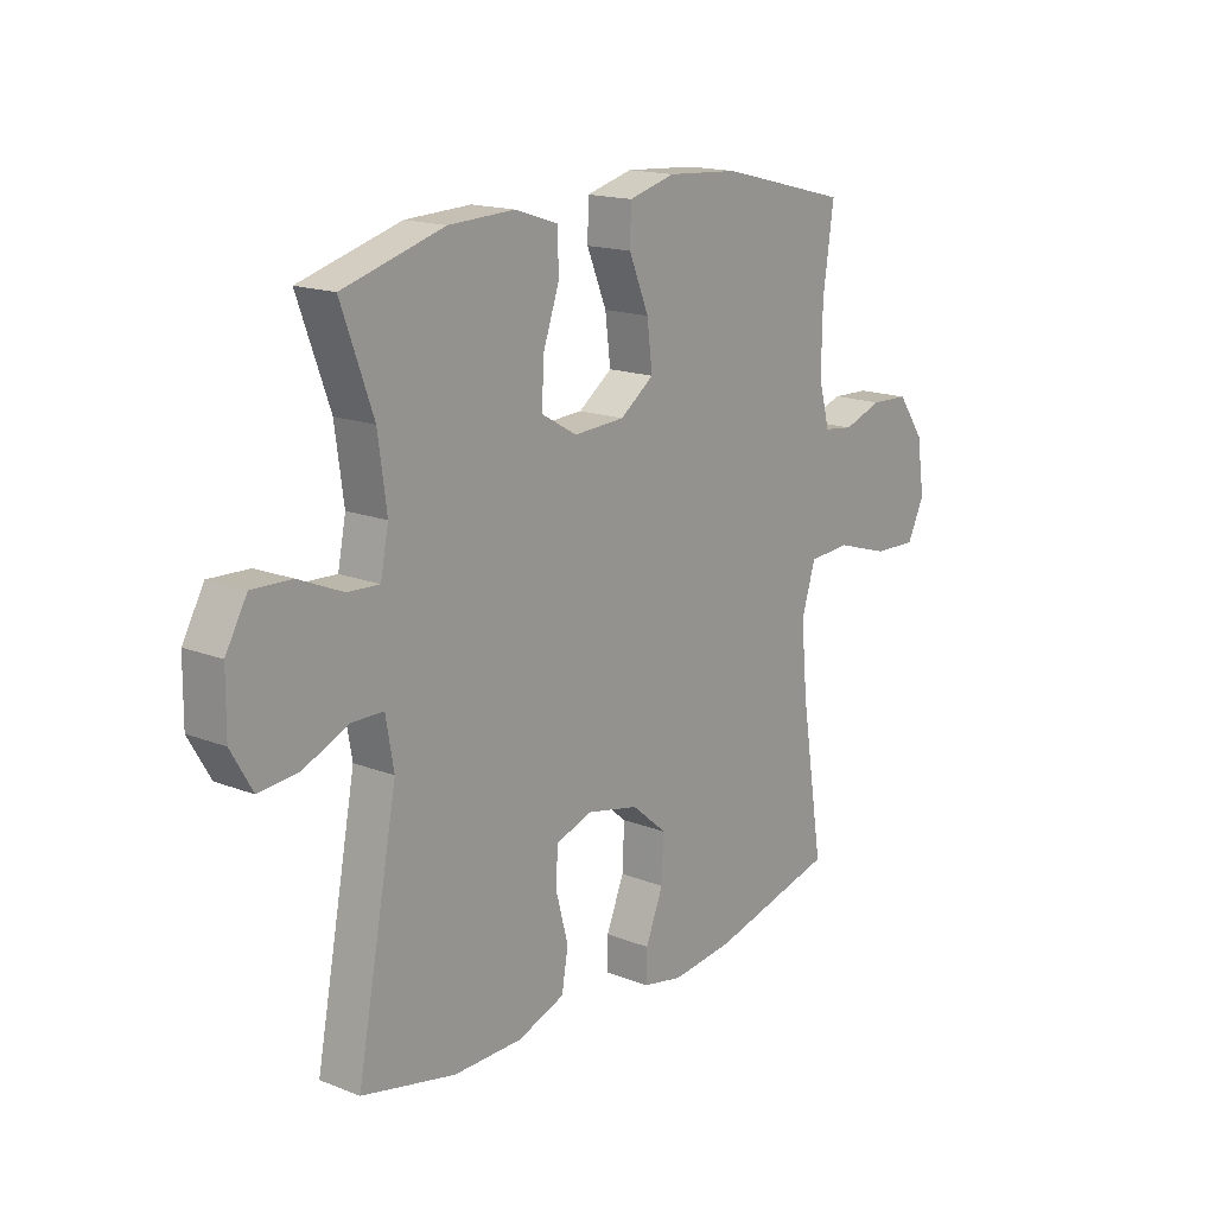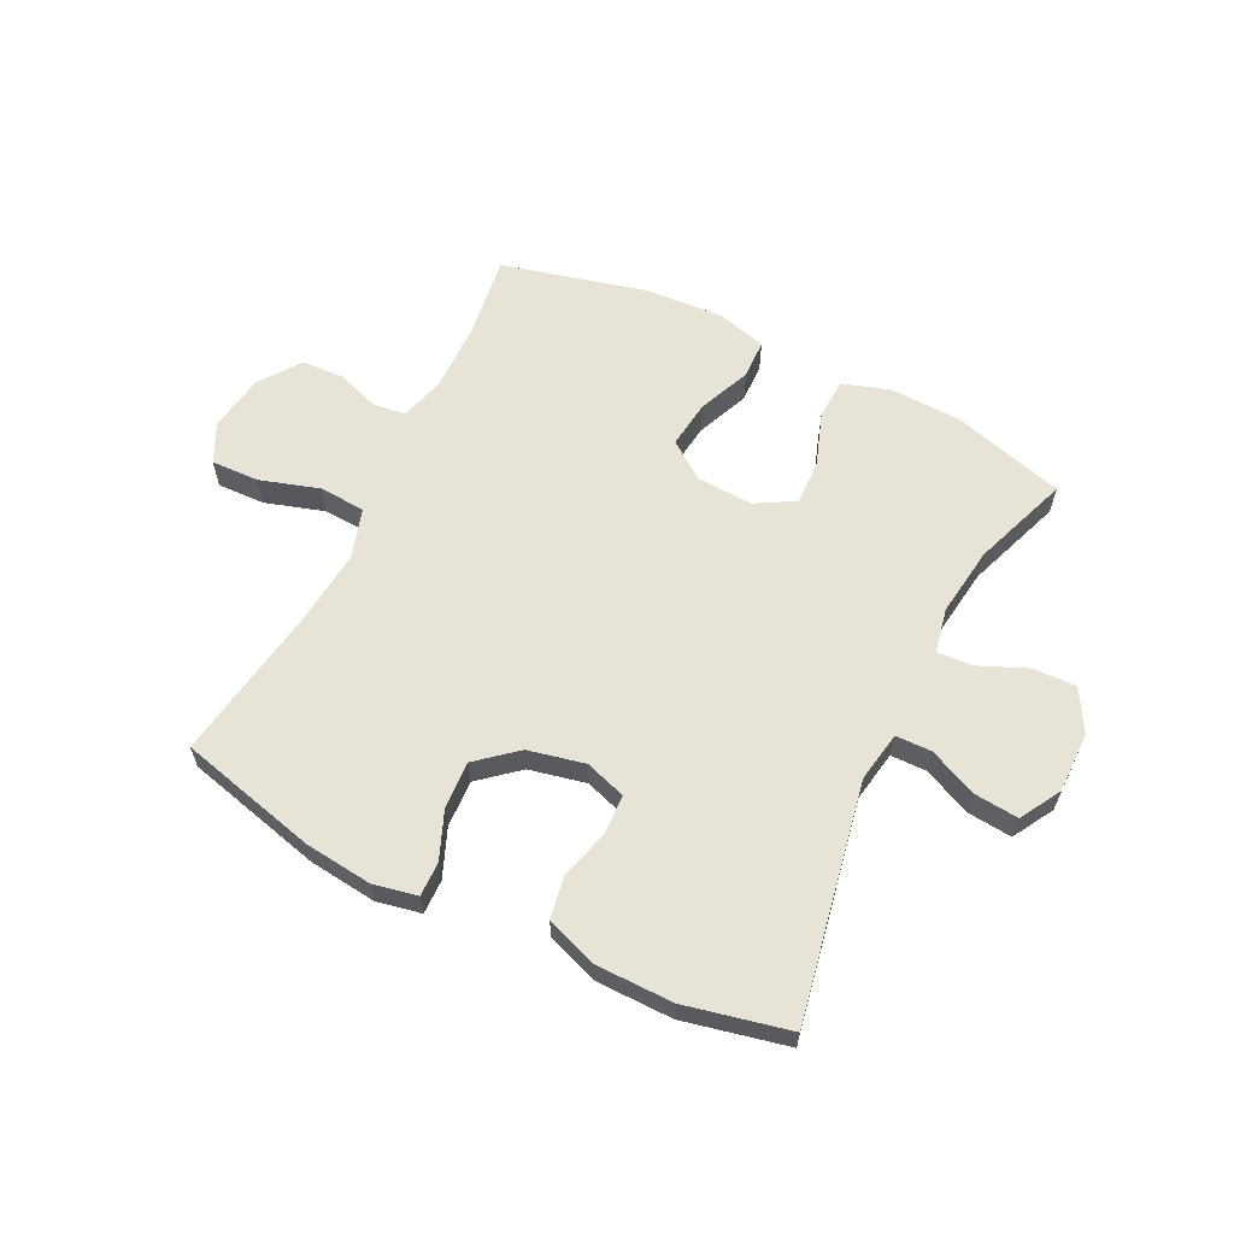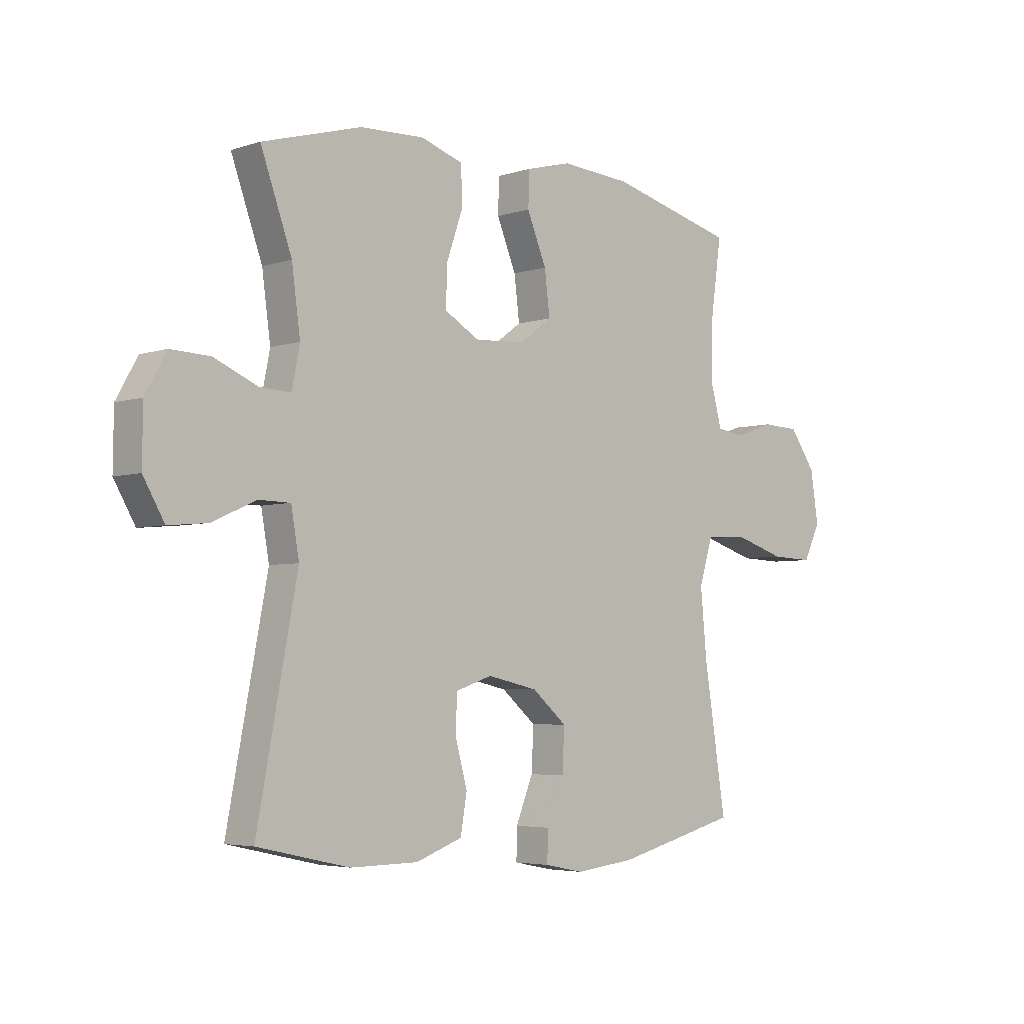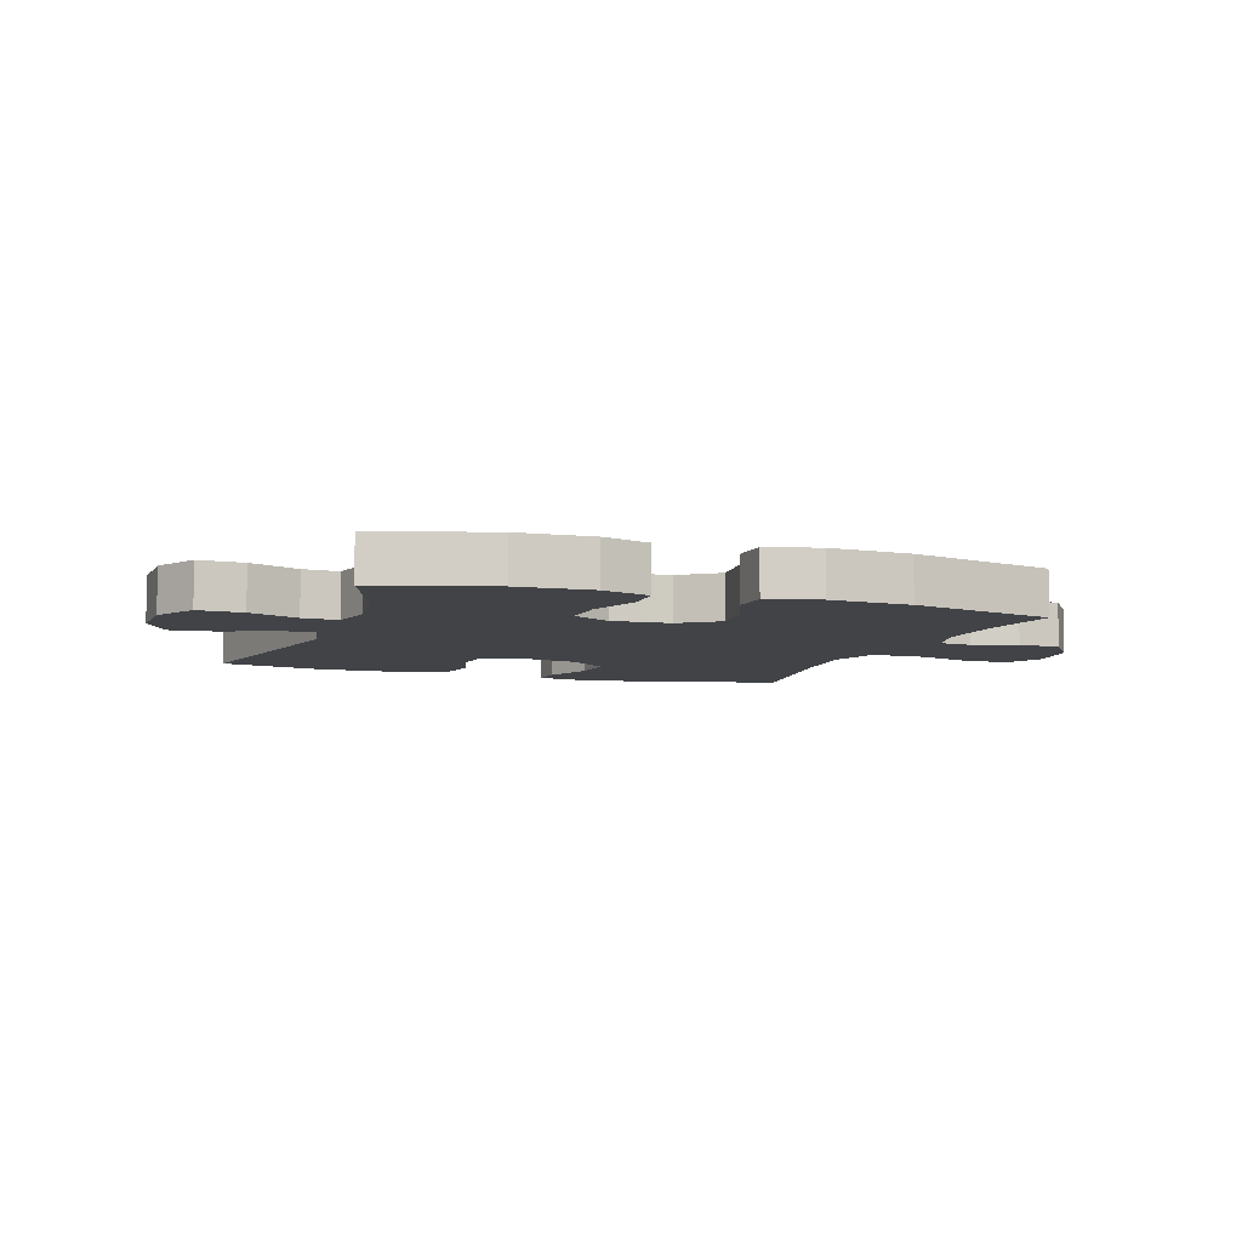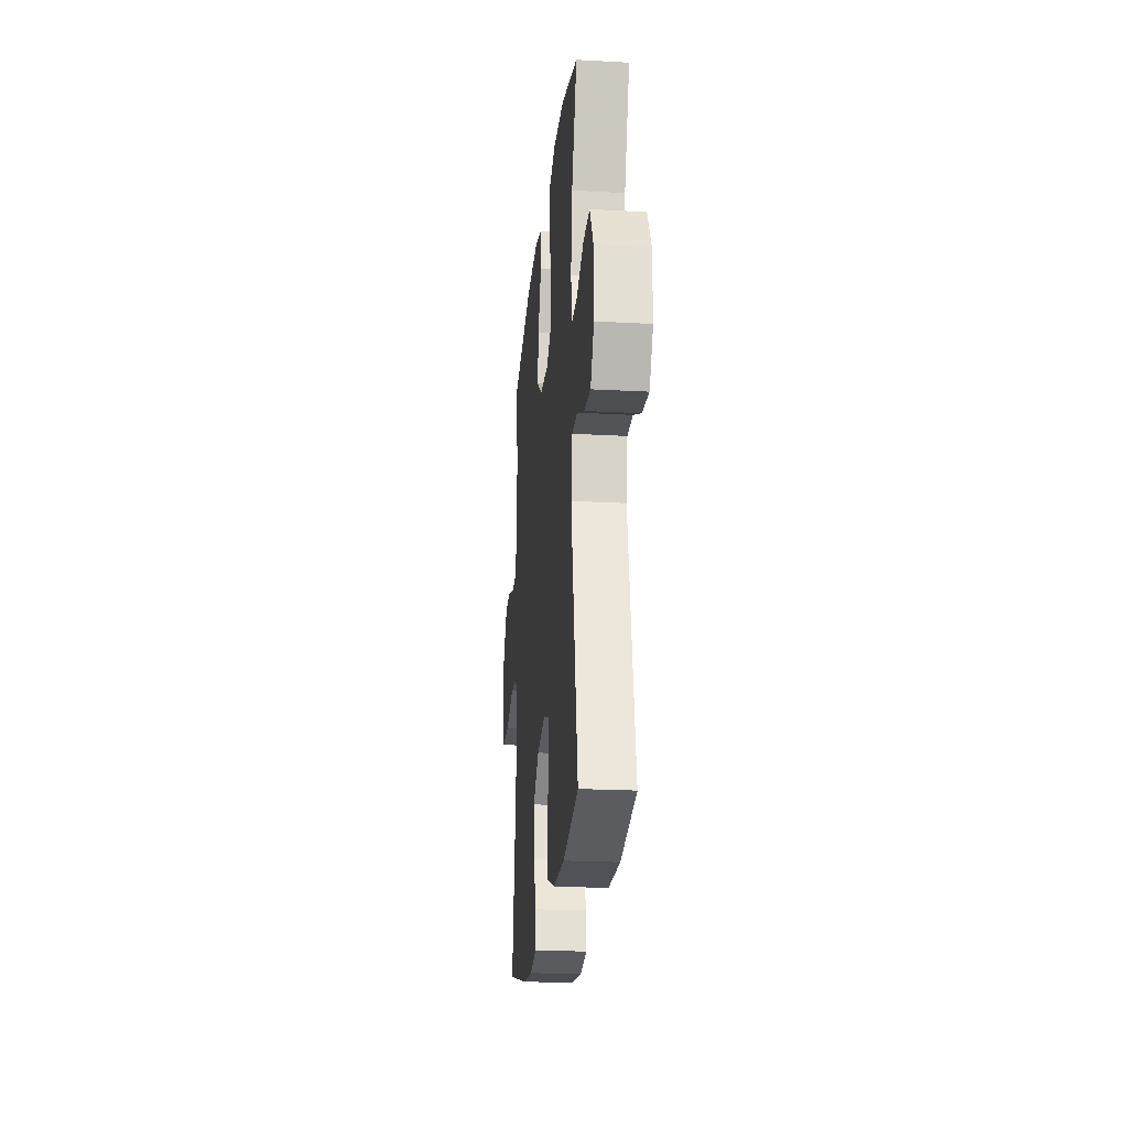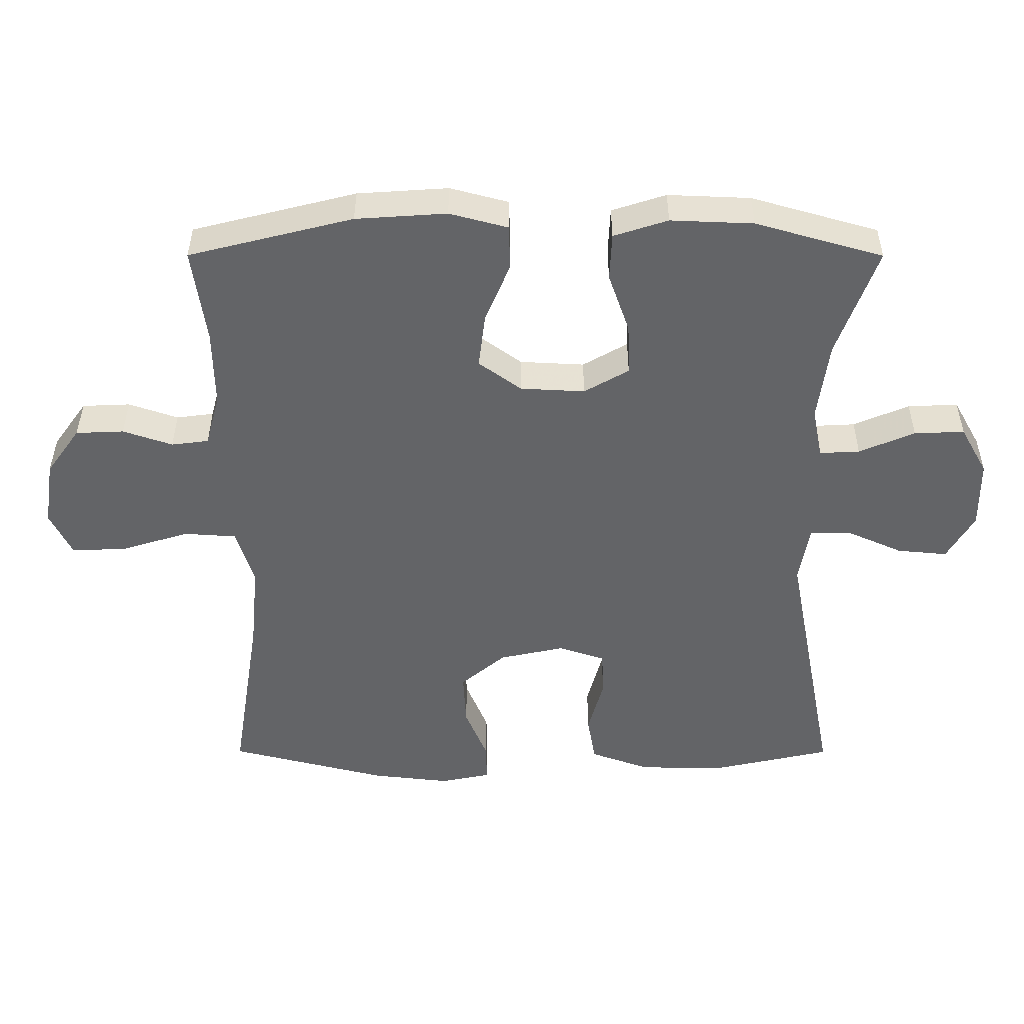
<metadata>
{"format":"obj","ext":"obj","renderer":"f3d","projection":"perspective","resolution":1024,"background":"white","views":[{"elev":16.5,"azim":-51.4,"up":"+Z"},{"elev":61.5,"azim":-153.7,"up":"+Y"},{"elev":-4.4,"azim":-43.9,"up":"+Z"},{"elev":-7.1,"azim":-19.2,"up":"+Y"},{"elev":-22.0,"azim":-95.5,"up":"+Z"},{"elev":38.8,"azim":-179.9,"up":"+Z"}]}
</metadata>
<code>
v -0.5 0.07 -0.5
v -0.424 0.07 -0.101
v -0.439 0.07 -0.015
v -0.499 0.07 -0.014
v -0.582 0.07 -0.051
v -0.656 0.07 -0.058
v -0.696 0.07 0.011
v -0.695 0.07 0.114
v -0.655 0.07 0.185
v -0.581 0.07 0.182
v -0.499 0.07 0.147
v -0.44 0.07 0.144
v -0.425 0.07 0.219
v -0.441 0.07 0.337
v -0.5 0.07 0.5
v -0.312 0.07 0.554
v -0.19 0.07 0.559
v -0.11 0.07 0.533
v -0.107 0.07 0.463
v -0.138 0.07 0.374
v -0.141 0.07 0.298
v -0.075 0.07 0.26
v 0.02 0.07 0.265
v 0.083 0.07 0.311
v 0.073 0.07 0.392
v 0.036 0.07 0.481
v 0.038 0.07 0.547
v 0.124 0.07 0.57
v 0.258 0.07 0.561
v 0.5 0.07 0.5
v 0.48 0.07 0.359
v 0.478 0.07 0.243
v 0.499 0.07 0.166
v 0.554 0.07 0.159
v 0.627 0.07 0.184
v 0.698 0.07 0.181
v 0.748 0.07 0.111
v 0.763 0.07 0.014
v 0.731 0.07 -0.052
v 0.65 0.07 -0.049
v 0.55 0.07 -0.018
v 0.472 0.07 -0.023
v 0.446 0.07 -0.107
v 0.458 0.07 -0.234
v 0.5 0.07 -0.5
v 0.266 0.07 -0.559
v 0.151 0.07 -0.572
v 0.077 0.07 -0.557
v 0.078 0.07 -0.499
v 0.111 0.07 -0.418
v 0.115 0.07 -0.338
v 0.049 0.07 -0.282
v -0.047 0.07 -0.261
v -0.116 0.07 -0.284
v -0.119 0.07 -0.351
v -0.096 0.07 -0.436
v -0.108 0.07 -0.506
v -0.196 0.07 -0.538
v -0.325 0.07 -0.539
v -0.5 0 -0.5
v -0.424 0 -0.101
v -0.439 0 -0.015
v -0.499 0 -0.014
v -0.582 0 -0.051
v -0.656 0 -0.058
v -0.696 0 0.011
v -0.695 0 0.114
v -0.655 0 0.185
v -0.581 0 0.182
v -0.499 0 0.147
v -0.44 0 0.144
v -0.425 0 0.219
v -0.441 0 0.337
v -0.5 0 0.5
v -0.312 0 0.554
v -0.19 0 0.559
v -0.11 0 0.533
v -0.107 0 0.463
v -0.138 0 0.374
v -0.141 0 0.298
v -0.075 0 0.26
v 0.02 0 0.265
v 0.083 0 0.311
v 0.073 0 0.392
v 0.036 0 0.481
v 0.038 0 0.547
v 0.124 0 0.57
v 0.258 0 0.561
v 0.5 0 0.5
v 0.48 0 0.359
v 0.478 0 0.243
v 0.499 0 0.166
v 0.554 0 0.159
v 0.627 0 0.184
v 0.698 0 0.181
v 0.748 0 0.111
v 0.763 0 0.014
v 0.731 0 -0.052
v 0.65 0 -0.049
v 0.55 0 -0.018
v 0.472 0 -0.023
v 0.446 0 -0.107
v 0.458 0 -0.234
v 0.5 0 -0.5
v 0.266 0 -0.559
v 0.151 0 -0.572
v 0.077 0 -0.557
v 0.078 0 -0.499
v 0.111 0 -0.418
v 0.115 0 -0.338
v 0.049 0 -0.282
v -0.047 0 -0.261
v -0.116 0 -0.284
v -0.119 0 -0.351
v -0.096 0 -0.436
v -0.108 0 -0.506
v -0.196 0 -0.538
v -0.325 0 -0.539
f 58 59 1 2
f 55 56 57 58
f 54 55 58 2
f 53 54 2 3
f 52 53 3
f 47 48 49 50
f 47 50 51
f 44 45 46 47
f 43 44 47 51
f 42 43 51 52
f 38 39 40 41
f 38 41 42
f 37 38 42
f 34 35 36 37
f 33 34 37 42
f 32 33 42 52
f 28 29 30 31
f 25 26 27 28
f 24 25 28 31
f 23 24 31 32
f 17 18 19 20
f 17 20 21
f 14 15 16 17
f 13 14 17 21
f 12 13 21 22
f 8 9 10 11
f 8 11 12
f 7 8 12
f 4 5 6 7
f 3 4 7 12
f 22 23 32 52
f 3 12 22 52
f 61 60 118 117
f 117 116 115 114
f 61 117 114 113
f 62 61 113 112
f 62 112 111
f 109 108 107 106
f 110 109 106
f 106 105 104 103
f 110 106 103 102
f 111 110 102 101
f 100 99 98 97
f 101 100 97
f 101 97 96
f 96 95 94 93
f 101 96 93 92
f 111 101 92 91
f 90 89 88 87
f 87 86 85 84
f 90 87 84 83
f 91 90 83 82
f 79 78 77 76
f 80 79 76
f 76 75 74 73
f 80 76 73 72
f 81 80 72 71
f 70 69 68 67
f 71 70 67
f 71 67 66
f 66 65 64 63
f 71 66 63 62
f 111 91 82 81
f 111 81 71 62
f 1 60 61 2
f 2 61 62 3
f 3 62 63 4
f 4 63 64 5
f 5 64 65 6
f 6 65 66 7
f 7 66 67 8
f 8 67 68 9
f 9 68 69 10
f 10 69 70 11
f 11 70 71 12
f 12 71 72 13
f 13 72 73 14
f 14 73 74 15
f 15 74 75 16
f 16 75 76 17
f 17 76 77 18
f 18 77 78 19
f 19 78 79 20
f 20 79 80 21
f 21 80 81 22
f 22 81 82 23
f 23 82 83 24
f 24 83 84 25
f 25 84 85 26
f 26 85 86 27
f 27 86 87 28
f 28 87 88 29
f 29 88 89 30
f 30 89 90 31
f 31 90 91 32
f 32 91 92 33
f 33 92 93 34
f 34 93 94 35
f 35 94 95 36
f 36 95 96 37
f 37 96 97 38
f 38 97 98 39
f 39 98 99 40
f 40 99 100 41
f 41 100 101 42
f 42 101 102 43
f 43 102 103 44
f 44 103 104 45
f 45 104 105 46
f 46 105 106 47
f 47 106 107 48
f 48 107 108 49
f 49 108 109 50
f 50 109 110 51
f 51 110 111 52
f 52 111 112 53
f 53 112 113 54
f 54 113 114 55
f 55 114 115 56
f 56 115 116 57
f 57 116 117 58
f 58 117 118 59
f 59 118 60 1

</code>
